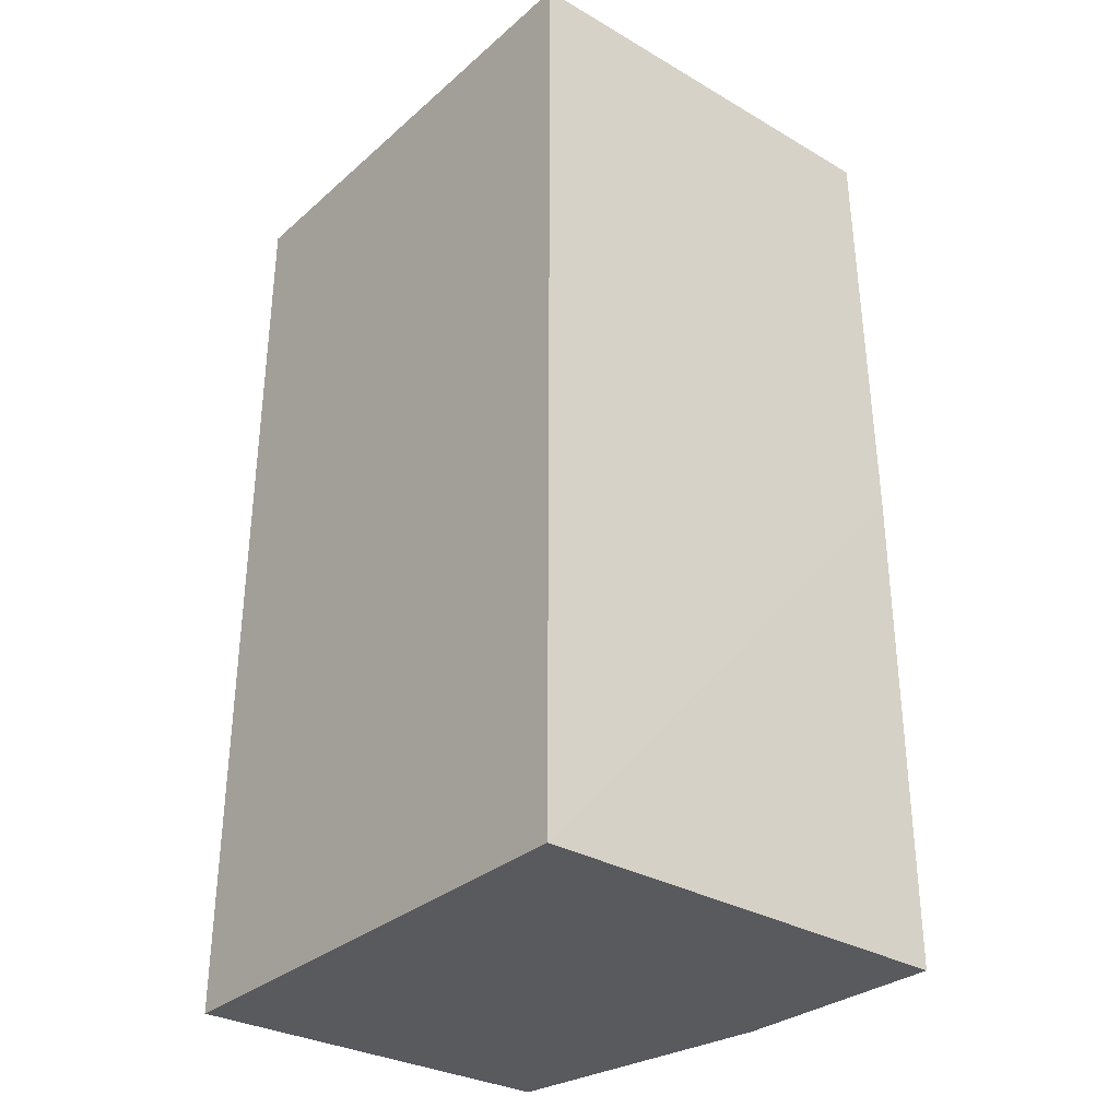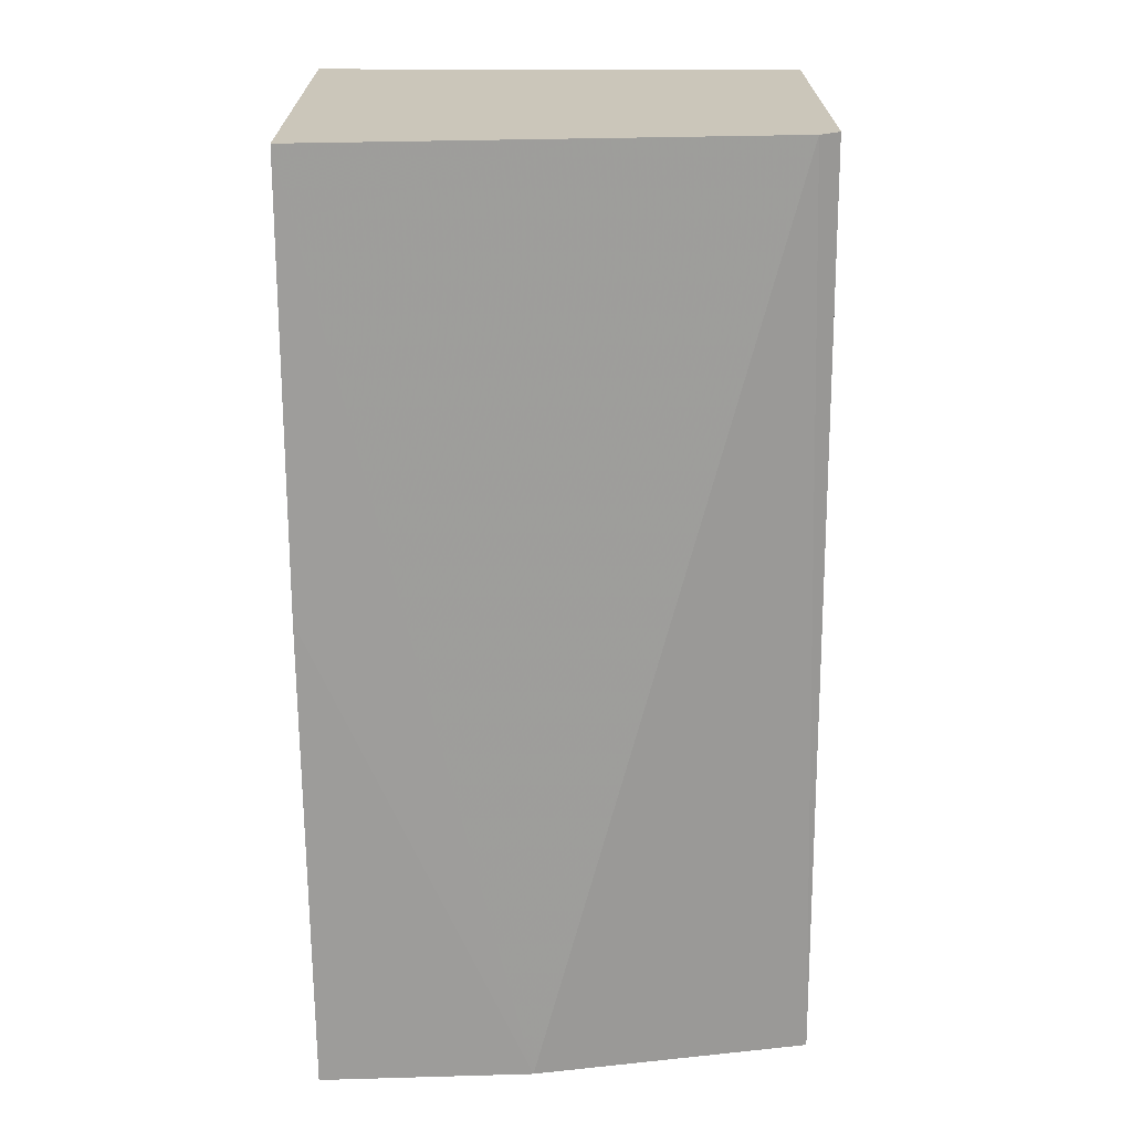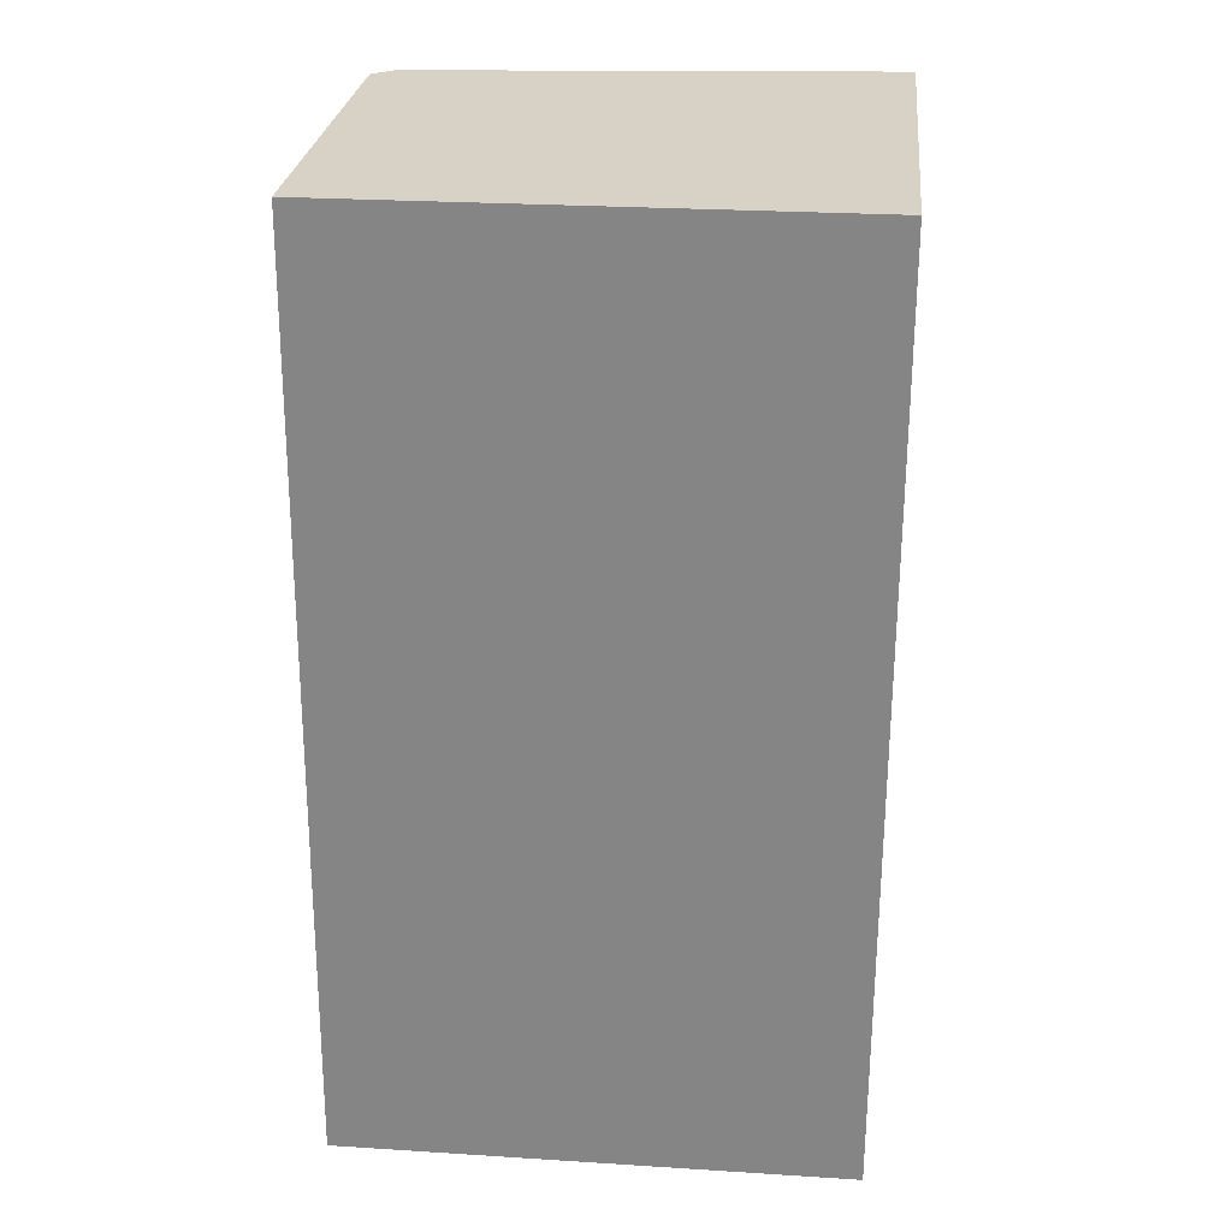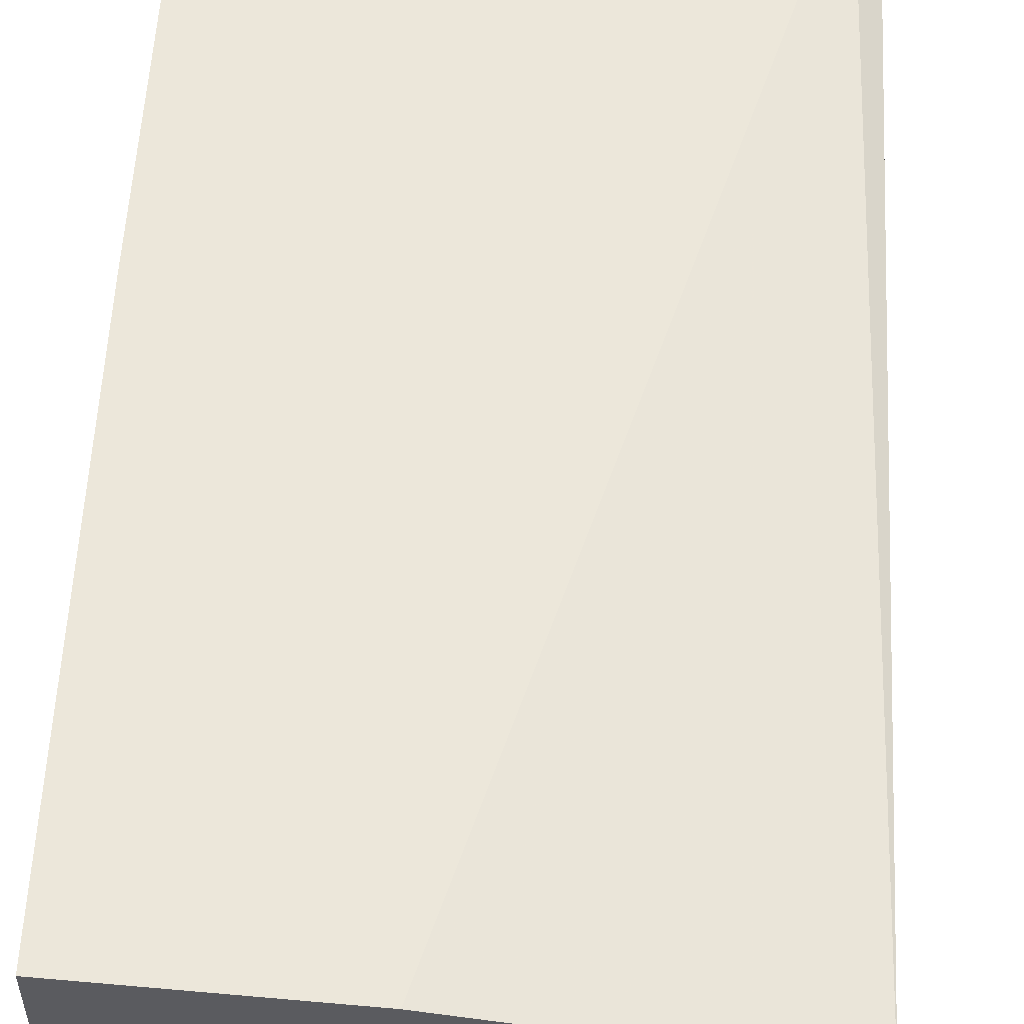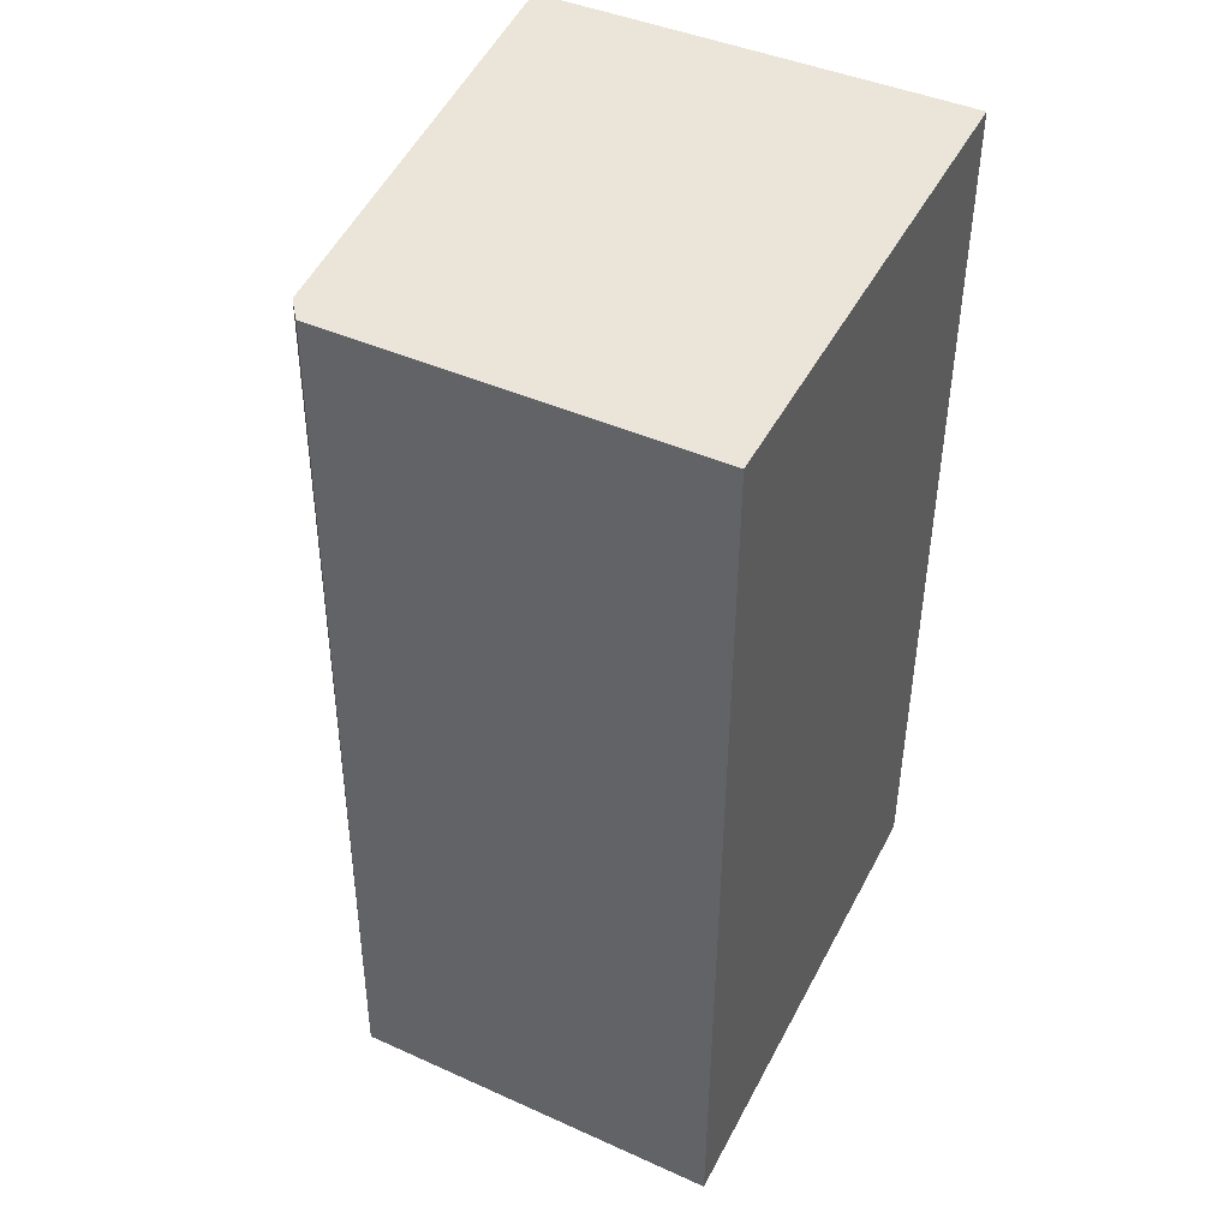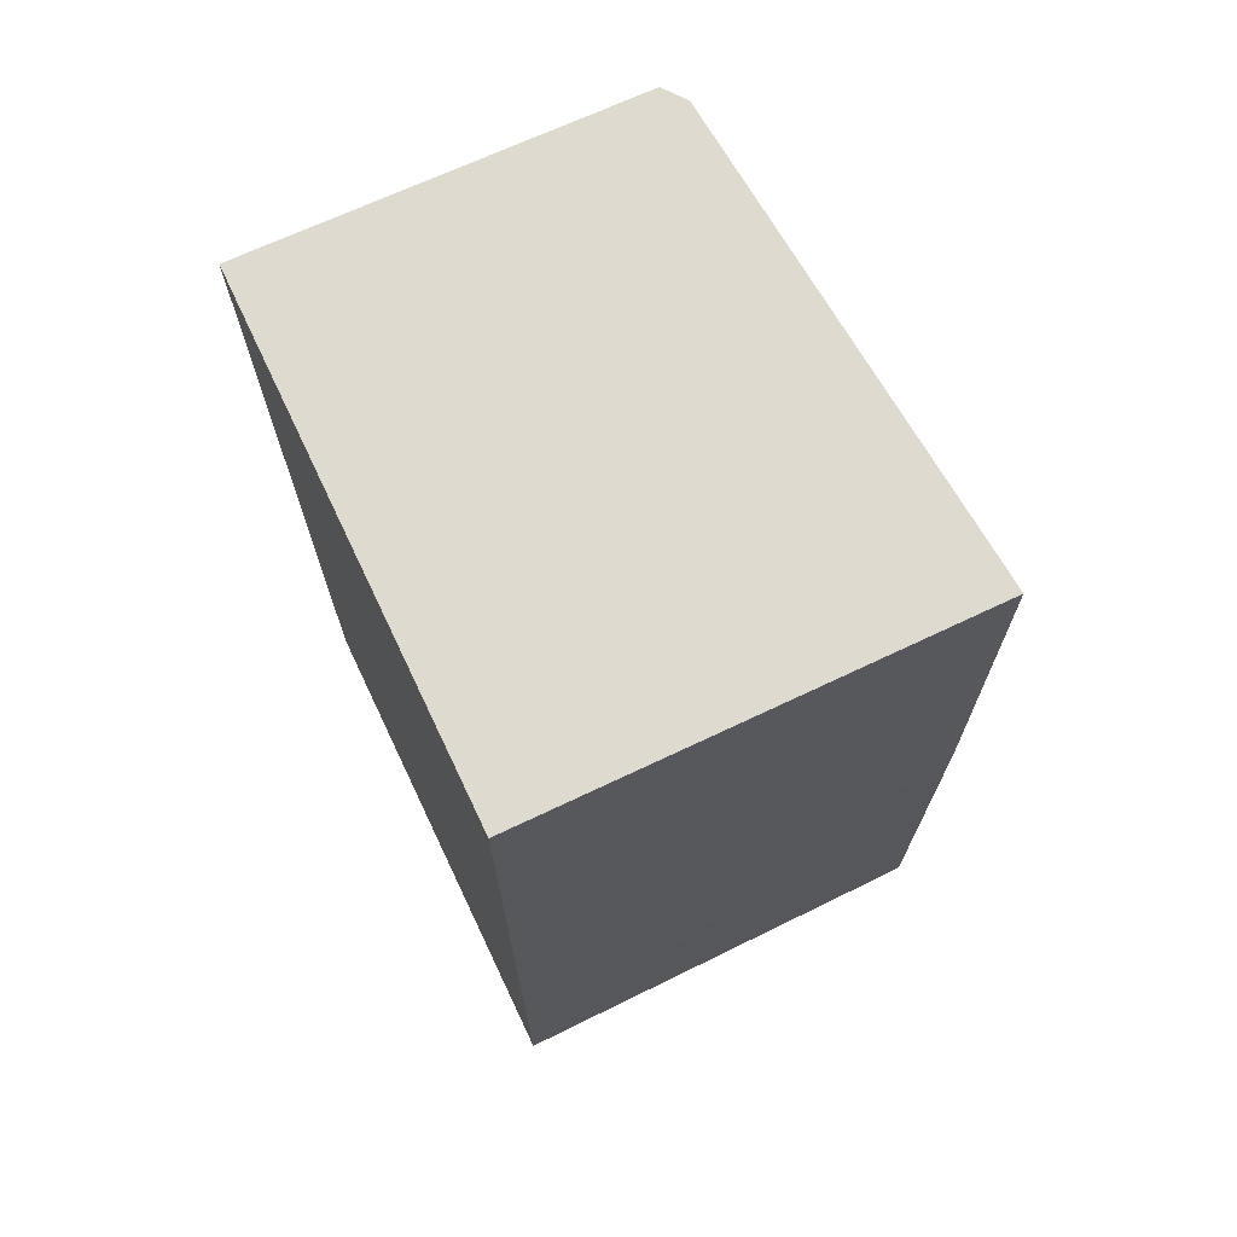
<metadata>
{"format":"obj","ext":"obj","renderer":"f3d","projection":"perspective","resolution":1024,"background":"white","views":[{"elev":-31.4,"azim":50.5,"up":"+Z"},{"elev":21.1,"azim":179.4,"up":"+Z"},{"elev":27.3,"azim":5.7,"up":"+Z"},{"elev":57.3,"azim":-176.7,"up":"+Y"},{"elev":45.2,"azim":-63.8,"up":"+Z"},{"elev":71.0,"azim":64.6,"up":"+Z"}]}
</metadata>
<code>
v -0.08526 0.07026 0.1799
v -0.08529 0.04195 0.1799
v -0.08529 0.04195 0.1181
v -0.1183 0.06724 0.118
v -0.1183 0.04195 0.1798
v -0.0856 0.07135 0.1182
v -0.1166 0.06762 0.1798
v -0.1189 0.04192 0.1181
v -0.08529 0.07087 0.1508
v -0.09979 0.07056 0.1181
v -0.118 0.06655 0.1798
f 1 2 3
f 7 5 2
f 7 2 1
f 8 3 2
f 8 2 5
f 8 4 3
f 9 1 3
f 9 3 6
f 10 6 3
f 10 3 4
f 10 4 7
f 10 9 6
f 10 7 1
f 10 1 9
f 11 7 4
f 11 5 7
f 11 8 5
f 11 4 8

</code>
